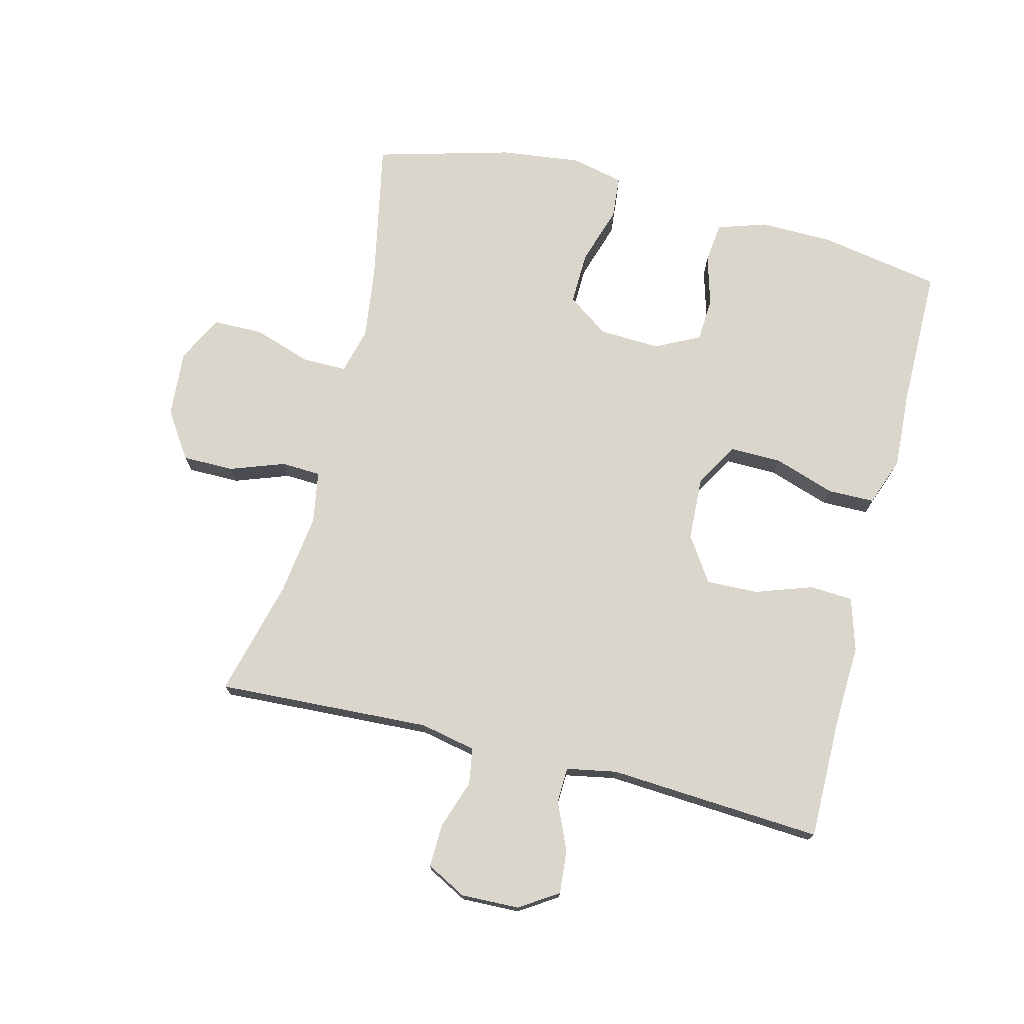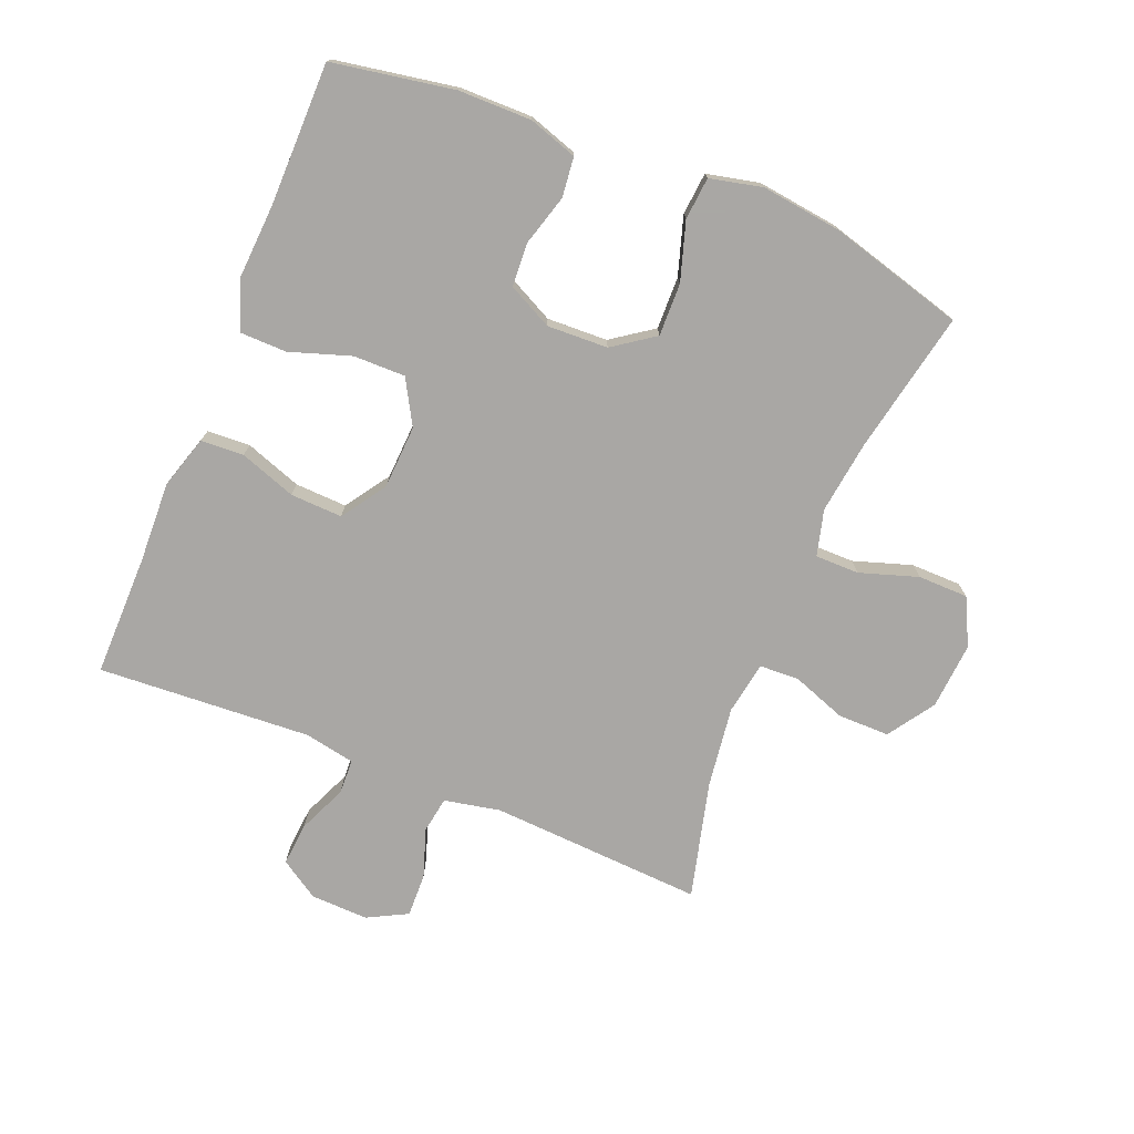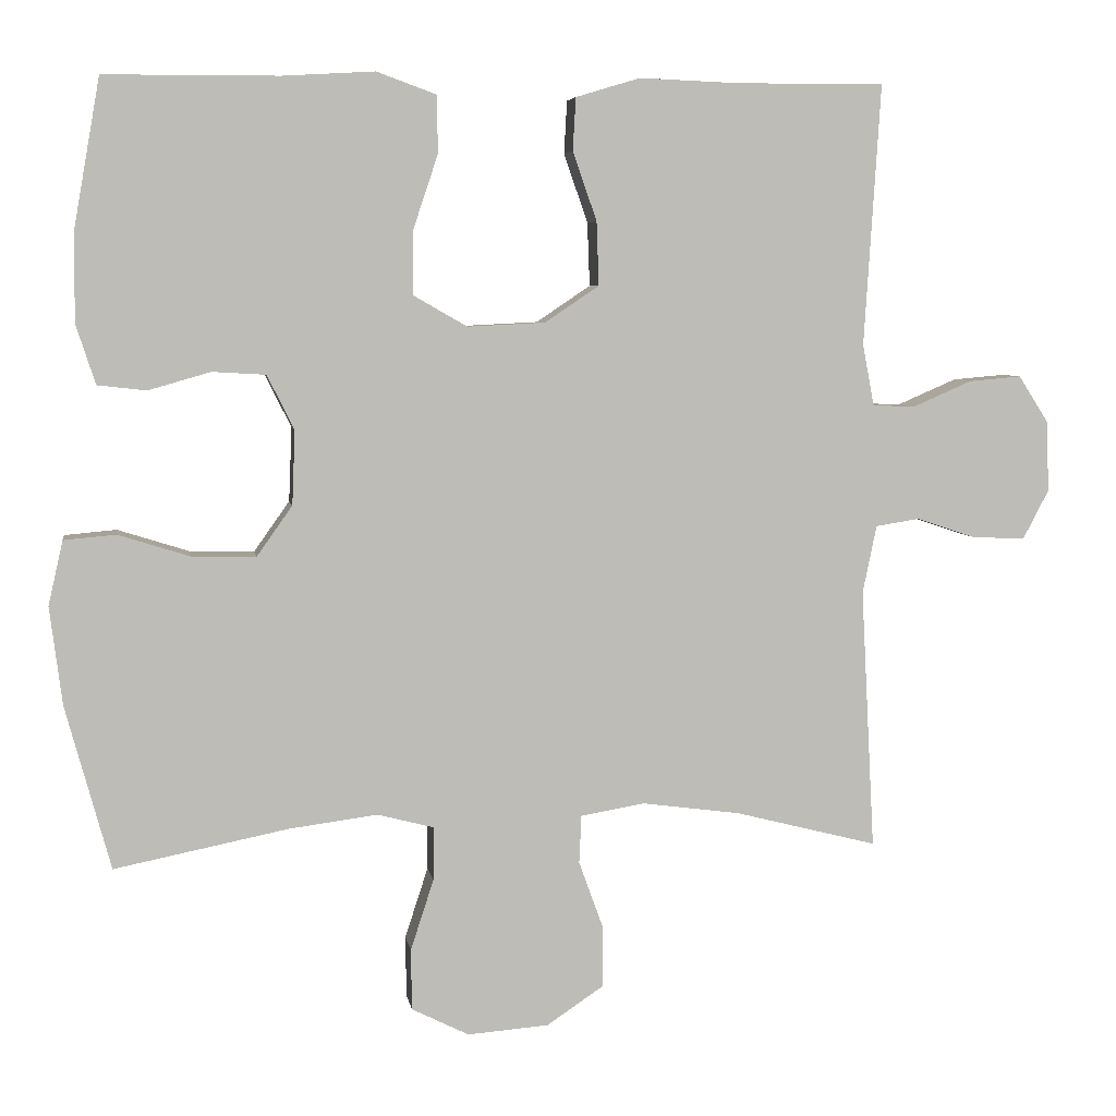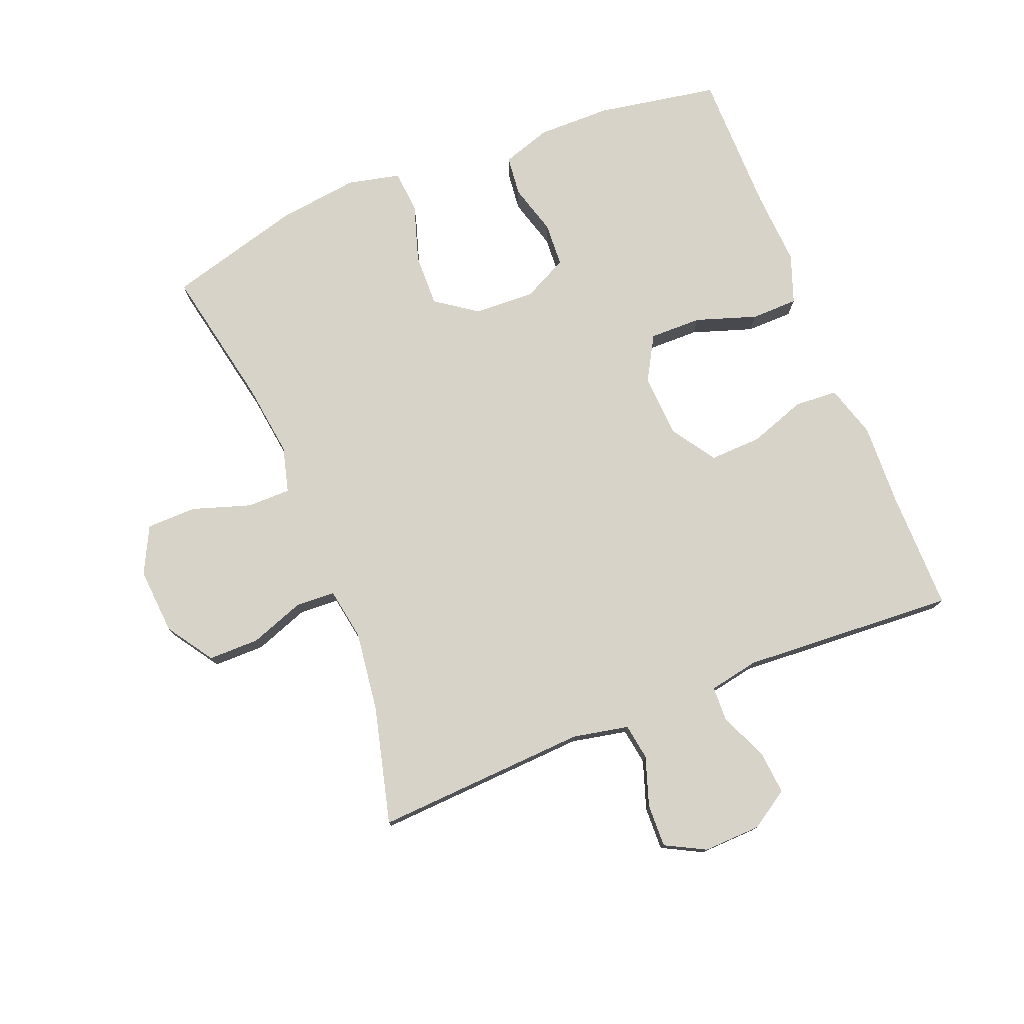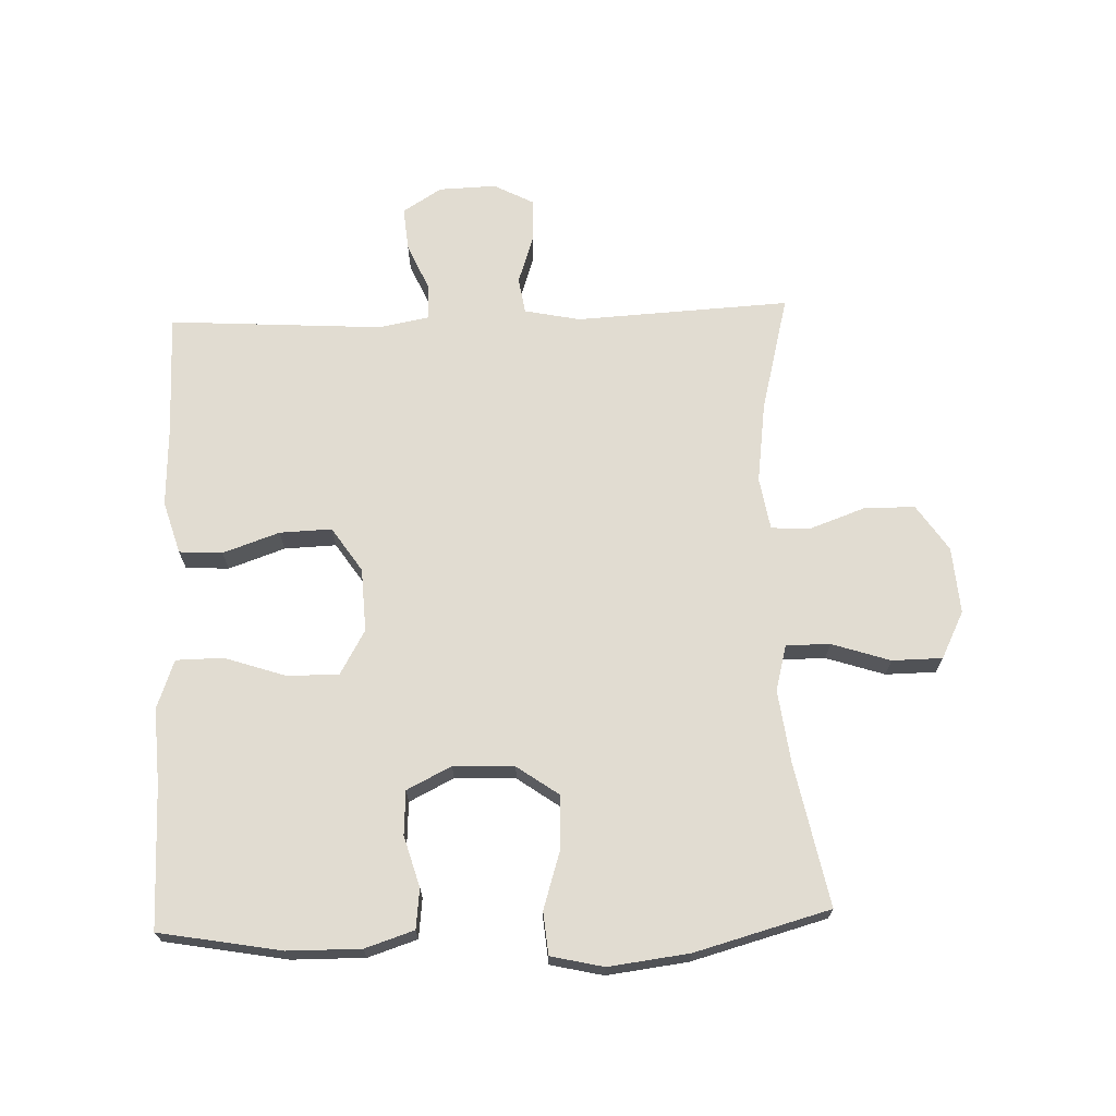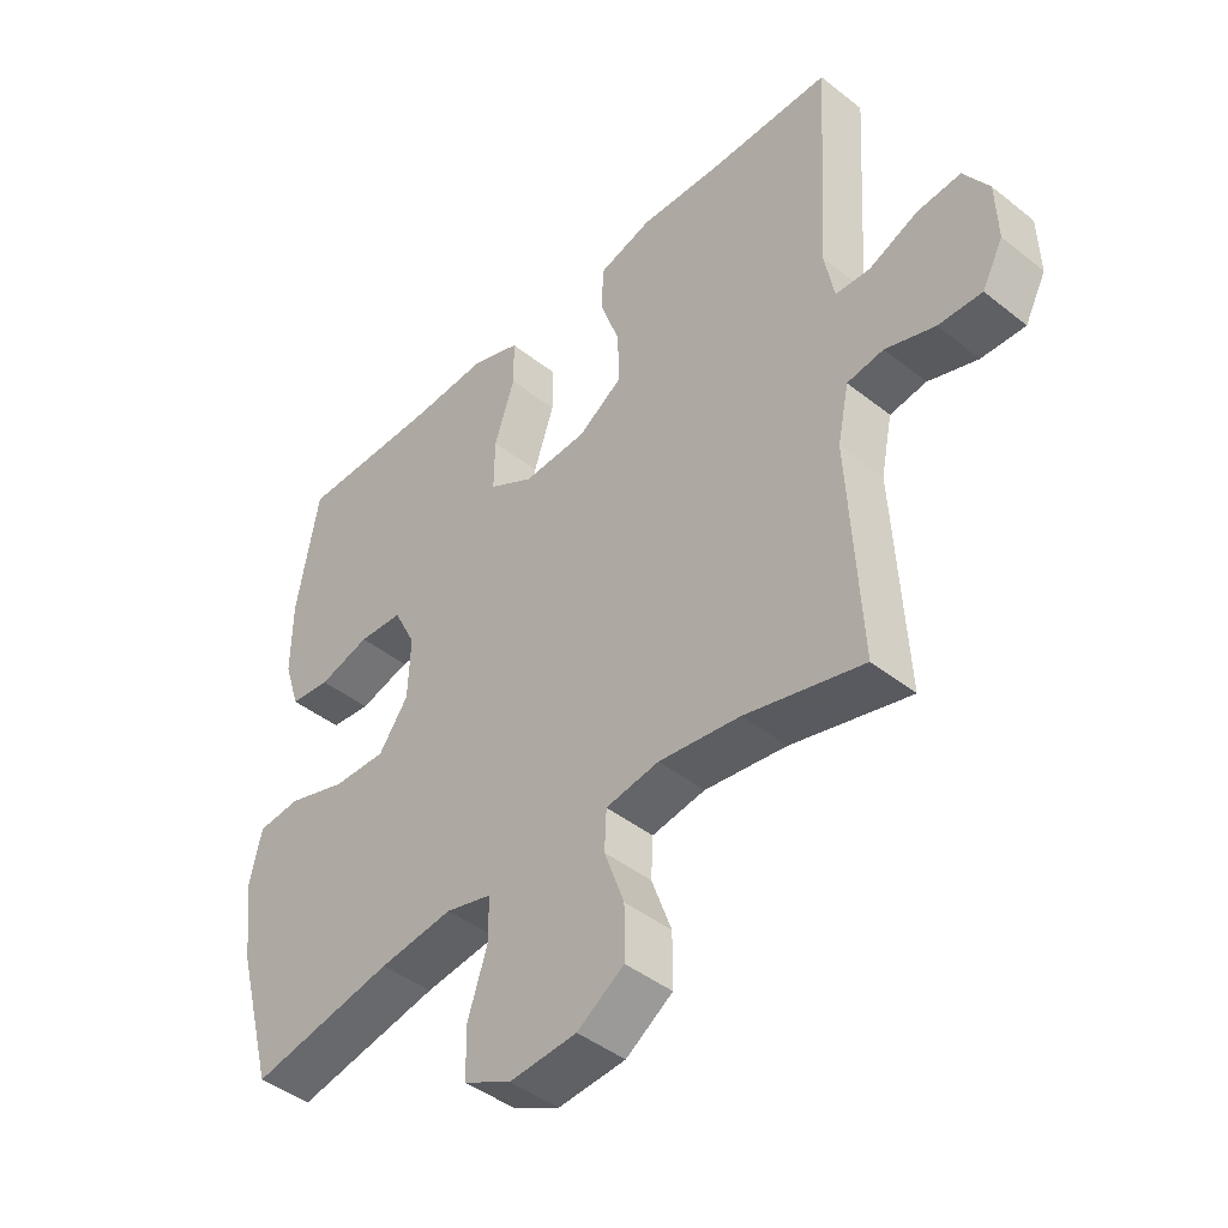
<metadata>
{"format":"obj","ext":"obj","renderer":"f3d","projection":"perspective","resolution":1024,"background":"white","views":[{"elev":74.0,"azim":-75.8,"up":"+Y"},{"elev":-74.8,"azim":67.8,"up":"+Y"},{"elev":5.7,"azim":170.9,"up":"+Z"},{"elev":77.1,"azim":-111.8,"up":"+Y"},{"elev":69.2,"azim":88.0,"up":"+Y"},{"elev":-43.9,"azim":-132.9,"up":"+Z"}]}
</metadata>
<code>
v 0.5 0.07 0.5
v 0.534 0.07 0.308
v 0.535 0.07 0.193
v 0.51 0.07 0.116
v 0.447 0.07 0.109
v 0.367 0.07 0.132
v 0.298 0.07 0.128
v 0.263 0.07 0.058
v 0.267 0.07 -0.038
v 0.313 0.07 -0.103
v 0.396 0.07 -0.101
v 0.488 0.07 -0.072
v 0.555 0.07 -0.078
v 0.574 0.07 -0.161
v 0.558 0.07 -0.288
v 0.5 0.07 -0.5
v 0.276 0.07 -0.455
v 0.161 0.07 -0.44
v 0.089 0.07 -0.459
v 0.089 0.07 -0.528
v 0.119 0.07 -0.62
v 0.118 0.07 -0.699
v 0.044 0.07 -0.736
v -0.061 0.07 -0.728
v -0.134 0.07 -0.679
v -0.134 0.07 -0.598
v -0.103 0.07 -0.512
v -0.106 0.07 -0.45
v -0.189 0.07 -0.436
v -0.316 0.07 -0.453
v -0.5 0.07 -0.5
v -0.482 0.07 -0.163
v -0.5 0.07 -0.075
v -0.557 0.07 -0.066
v -0.634 0.07 -0.092
v -0.702 0.07 -0.094
v -0.735 0.07 -0.031
v -0.732 0.07 0.06
v -0.693 0.07 0.121
v -0.625 0.07 0.115
v -0.549 0.07 0.082
v -0.494 0.07 0.084
v -0.479 0.07 0.163
v -0.5 0.07 0.5
v -0.309 0.07 0.499
v -0.181 0.07 0.504
v -0.098 0.07 0.479
v -0.094 0.07 0.411
v -0.125 0.07 0.322
v -0.128 0.07 0.24
v -0.058 0.07 0.193
v 0.042 0.07 0.188
v 0.112 0.07 0.228
v 0.111 0.07 0.31
v 0.079 0.07 0.406
v 0.08 0.07 0.48
v 0.157 0.07 0.508
v 0.276 0.07 0.501
v 0.5 0 0.5
v 0.534 0 0.308
v 0.535 0 0.193
v 0.51 0 0.116
v 0.447 0 0.109
v 0.367 0 0.132
v 0.298 0 0.128
v 0.263 0 0.058
v 0.267 0 -0.038
v 0.313 0 -0.103
v 0.396 0 -0.101
v 0.488 0 -0.072
v 0.555 0 -0.078
v 0.574 0 -0.161
v 0.558 0 -0.288
v 0.5 0 -0.5
v 0.276 0 -0.455
v 0.161 0 -0.44
v 0.089 0 -0.459
v 0.089 0 -0.528
v 0.119 0 -0.62
v 0.118 0 -0.699
v 0.044 0 -0.736
v -0.061 0 -0.728
v -0.134 0 -0.679
v -0.134 0 -0.598
v -0.103 0 -0.512
v -0.106 0 -0.45
v -0.189 0 -0.436
v -0.316 0 -0.453
v -0.5 0 -0.5
v -0.482 0 -0.163
v -0.5 0 -0.075
v -0.557 0 -0.066
v -0.634 0 -0.092
v -0.702 0 -0.094
v -0.735 0 -0.031
v -0.732 0 0.06
v -0.693 0 0.121
v -0.625 0 0.115
v -0.549 0 0.082
v -0.494 0 0.084
v -0.479 0 0.163
v -0.5 0 0.5
v -0.309 0 0.499
v -0.181 0 0.504
v -0.098 0 0.479
v -0.094 0 0.411
v -0.125 0 0.322
v -0.128 0 0.24
v -0.058 0 0.193
v 0.042 0 0.188
v 0.112 0 0.228
v 0.111 0 0.31
v 0.079 0 0.406
v 0.08 0 0.48
v 0.157 0 0.508
v 0.276 0 0.501
f 56 57 58
f 55 56 58
f 54 55 58
f 4 5 6
f 3 4 6
f 2 3 6
f 1 2 6
f 58 1 6
f 54 58 6
f 53 54 6
f 52 53 6 7
f 51 52 7 8
f 47 48 49
f 46 47 49
f 45 46 49
f 45 49 50
f 44 45 50
f 43 44 50
f 42 43 50 51
f 39 40 41
f 38 39 41
f 37 38 41
f 36 37 41
f 35 36 41
f 34 35 41
f 33 34 41 42
f 51 8 9
f 42 51 9
f 33 42 9
f 32 33 9
f 25 26 27
f 24 25 27
f 23 24 27
f 22 23 27
f 21 22 27
f 20 21 27
f 19 20 27 28
f 18 19 28 29
f 15 16 17
f 14 15 17
f 13 14 17
f 12 13 17
f 11 12 17
f 10 11 17 18
f 32 9 10
f 31 32 10
f 30 31 10
f 10 18 29
f 10 29 30
f 116 115 114
f 116 114 113
f 116 113 112
f 64 63 62
f 64 62 61
f 64 61 60
f 64 60 59
f 64 59 116
f 64 116 112
f 64 112 111
f 65 64 111 110
f 66 65 110 109
f 107 106 105
f 107 105 104
f 107 104 103
f 108 107 103
f 108 103 102
f 108 102 101
f 109 108 101 100
f 99 98 97
f 99 97 96
f 99 96 95
f 99 95 94
f 99 94 93
f 99 93 92
f 100 99 92 91
f 67 66 109
f 67 109 100
f 67 100 91
f 67 91 90
f 85 84 83
f 85 83 82
f 85 82 81
f 85 81 80
f 85 80 79
f 85 79 78
f 86 85 78 77
f 87 86 77 76
f 75 74 73
f 75 73 72
f 75 72 71
f 75 71 70
f 75 70 69
f 76 75 69 68
f 68 67 90
f 68 90 89
f 68 89 88
f 87 76 68
f 88 87 68
f 1 59 60 2
f 2 60 61 3
f 3 61 62 4
f 4 62 63 5
f 5 63 64 6
f 6 64 65 7
f 7 65 66 8
f 8 66 67 9
f 9 67 68 10
f 10 68 69 11
f 11 69 70 12
f 12 70 71 13
f 13 71 72 14
f 14 72 73 15
f 15 73 74 16
f 16 74 75 17
f 17 75 76 18
f 18 76 77 19
f 19 77 78 20
f 20 78 79 21
f 21 79 80 22
f 22 80 81 23
f 23 81 82 24
f 24 82 83 25
f 25 83 84 26
f 26 84 85 27
f 27 85 86 28
f 28 86 87 29
f 29 87 88 30
f 30 88 89 31
f 31 89 90 32
f 32 90 91 33
f 33 91 92 34
f 34 92 93 35
f 35 93 94 36
f 36 94 95 37
f 37 95 96 38
f 38 96 97 39
f 39 97 98 40
f 40 98 99 41
f 41 99 100 42
f 42 100 101 43
f 43 101 102 44
f 44 102 103 45
f 45 103 104 46
f 46 104 105 47
f 47 105 106 48
f 48 106 107 49
f 49 107 108 50
f 50 108 109 51
f 51 109 110 52
f 52 110 111 53
f 53 111 112 54
f 54 112 113 55
f 55 113 114 56
f 56 114 115 57
f 57 115 116 58
f 58 116 59 1

</code>
